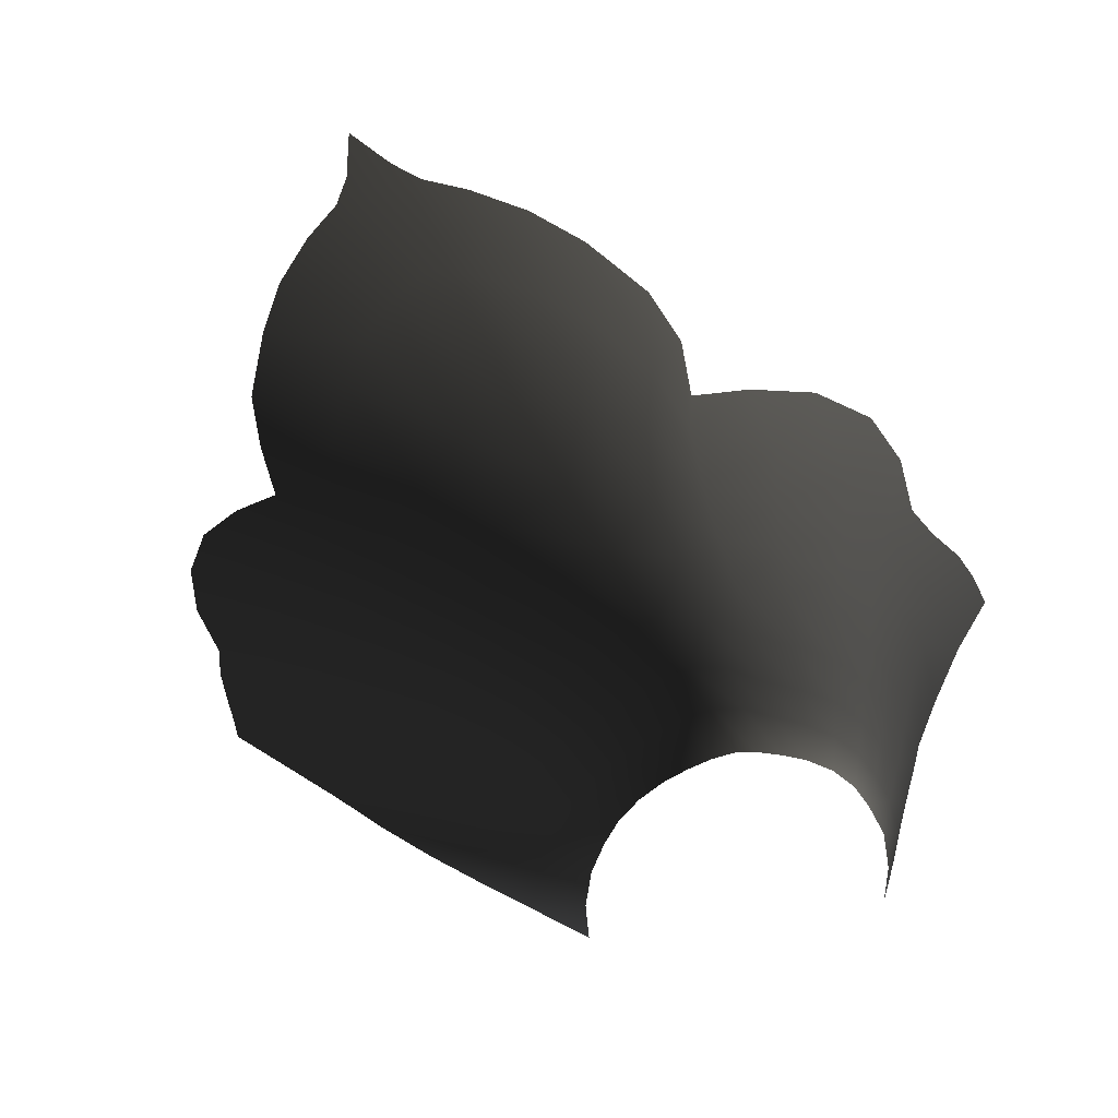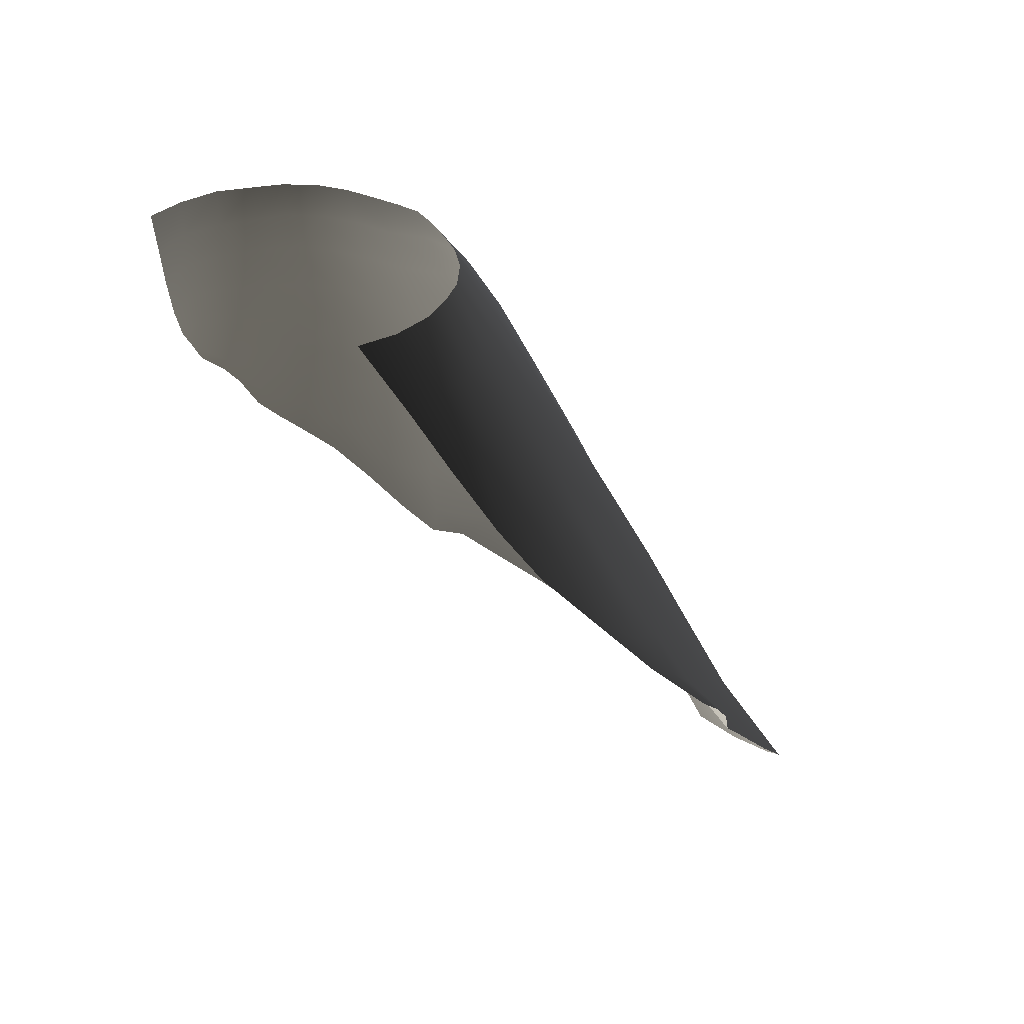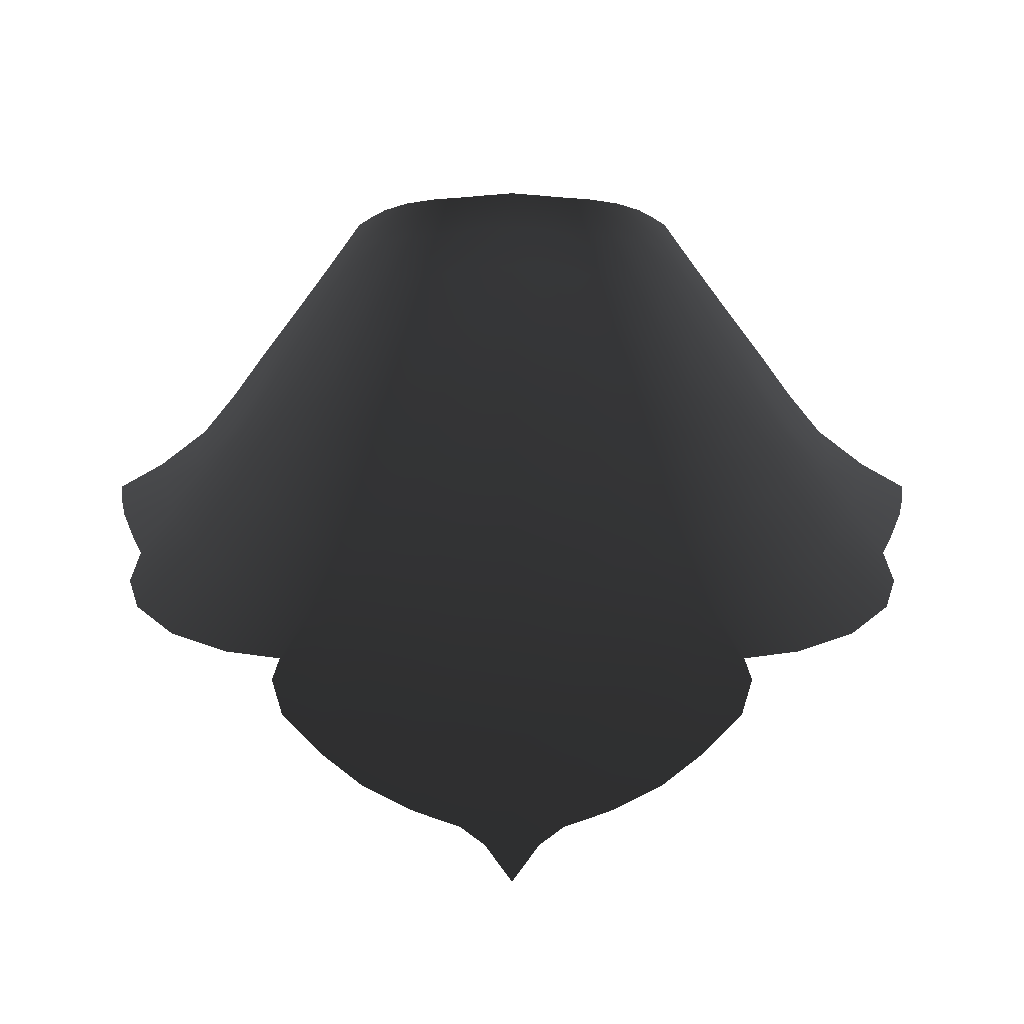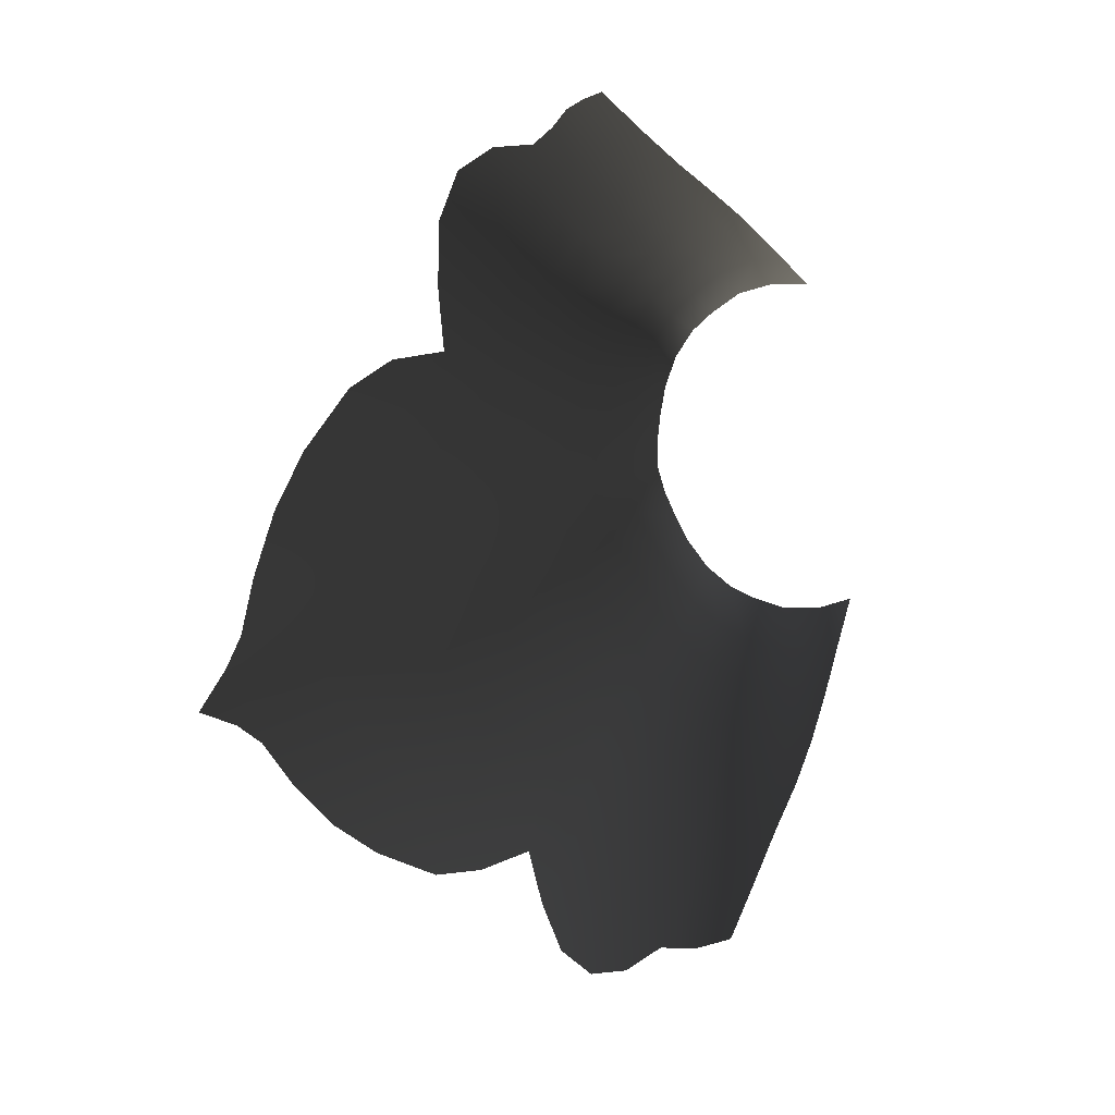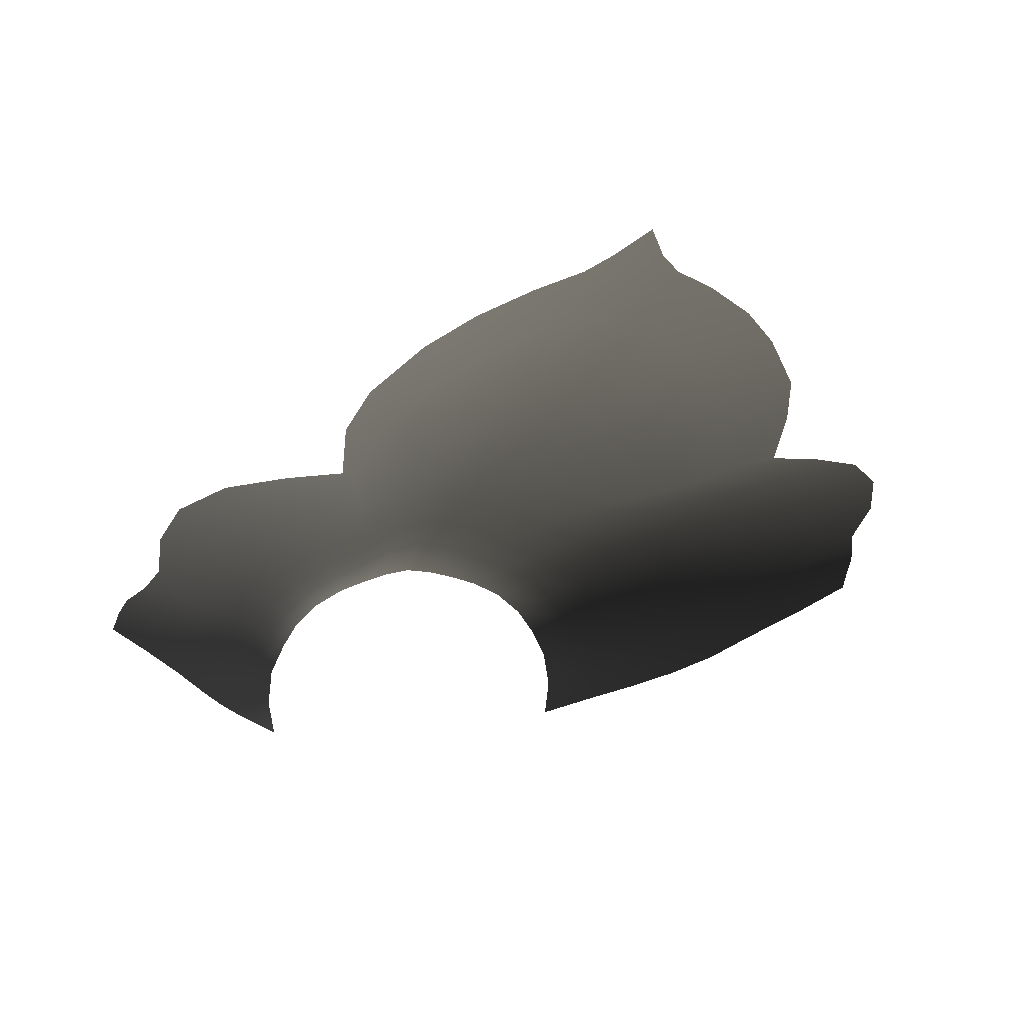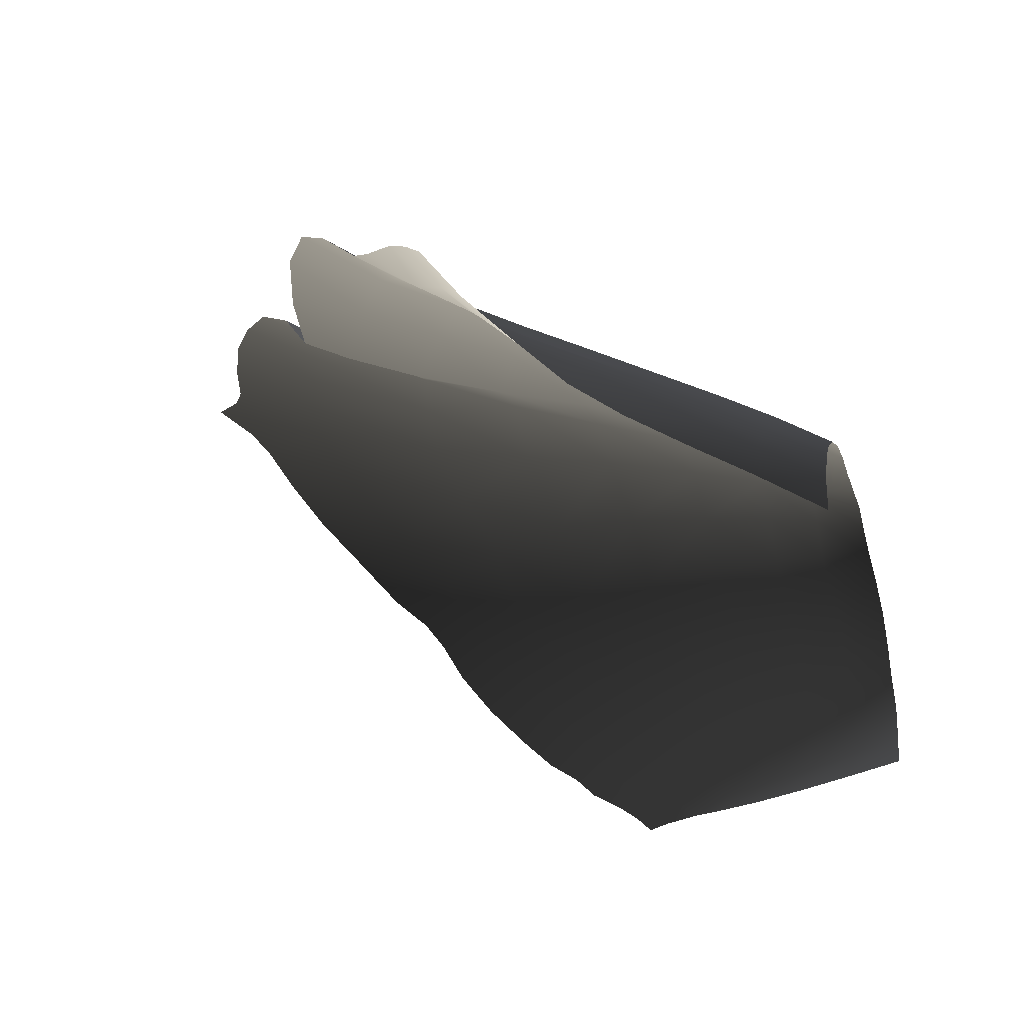
<metadata>
{"format":"obj","ext":"obj","renderer":"f3d","projection":"perspective","resolution":1024,"background":"white","views":[{"elev":-19.9,"azim":31.4,"up":"+Z"},{"elev":30.3,"azim":-127.3,"up":"+Y"},{"elev":-6.1,"azim":0.0,"up":"+Y"},{"elev":-77.1,"azim":99.0,"up":"+Y"},{"elev":6.5,"azim":-20.5,"up":"+Z"},{"elev":-48.2,"azim":106.8,"up":"+Z"}]}
</metadata>
<code>
o sit_test.028_sit_test.061
v 0.4676 0.9488 0.8469
v 0.4575 0.9211 0.8868
v 0.515 0.9145 0.8821
v 0.5108 0.8957 0.9054
v -0.4575 0.9211 0.8868
v -0.4676 0.9488 0.8469
v -0.515 0.9145 0.8821
v -0.5108 0.8957 0.9054
v 0.4214 0.9573 0.8629
v 0.4038 0.9389 0.9042
v 0.4412 0.8838 0.9266
v 0.5043 0.8739 0.9246
v 0.3006 1.173 0.746
v 0.343 1.107 0.7738
v 0.3365 1.096 0.74
v 0.2885 1.177 0.7891
v 0.2511 1.237 0.766
v 0.2655 1.183 0.8238
v 0.4162 0.9986 0.8065
v 0.3736 1.044 0.7701
v 0.3763 1.052 0.796
v 0.3951 0.9977 0.8487
v -0.4038 0.9389 0.9042
v -0.4214 0.9573 0.8629
v -0.5043 0.8739 0.9246
v -0.4412 0.8838 0.9266
v -0.3006 1.173 0.746
v -0.2963 1.16 0.7105
v -0.3365 1.096 0.74
v -0.2885 1.177 0.7891
v -0.2511 1.237 0.766
v -0.2299 1.242 0.8021
v -0.194 1.301 0.7793
v -0.2655 1.183 0.8238
v -0.4162 0.9986 0.8065
v -0.343 1.107 0.7738
v -0.3736 1.044 0.7701
v -0.3763 1.052 0.796
v -0.3951 0.9977 0.8487
v 0.121 0.6223 1.232
v 0.08348 0.774 1.159
v 0.0577 0.5951 1.259
v 0.1101 0.4981 1.309
v 0.1698 0.526 1.28
v 0.05761 0.4809 1.329
v -1e-06 0.5804 1.274
v 0.1705 0.6575 1.199
v 0.1596 0.7977 1.124
v 0.1094 0.9054 1.09
v 0.3998 0.8235 1.017
v 0.3529 0.9064 0.991
v 0.2915 0.864 1.027
v 0.3356 0.7777 1.053
v 0.2837 0.6788 1.092
v 0.2546 0.7287 1.078
v 0.2874 0.6508 1.145
v 0.2211 0.7062 1.146
v 0.2234 0.8131 1.047
v 0.4175 0.7097 1.077
v 0.3496 0.6874 1.088
v 0.1906 0.9106 1.02
v 0.2568 0.9449 1.001
v 0.04408 1.253 0.9188
v 0 1.254 0.9255
v 0 1.193 0.9654
v 0.1061 1.189 0.9294
v 0.1573 1.189 0.9098
v 0.1315 1.25 0.8843
v 0.4652 0.7447 1.049
v 0.4814 0.7801 1.01
v 0.4277 0.8576 0.9683
v 0.4752 0.8193 0.9663
v 0.4888 0.8412 0.9429
v 0.3846 0.9274 0.9464
v 0.3696 0.9883 0.8849
v 0.2706 0.6089 1.191
v 0.22 0.5625 1.244
v -1e-06 0.4834 1.337
v 0.03033 0.4619 1.348
v -1e-06 0.4233 1.376
v -0 0.7608 1.177
v 0.2578 1.223 0.684
v 0.2125 1.291 0.6531
v 0.2195 1.295 0.6969
v 0.2614 1.233 0.7216
v 0.2133 1.299 0.7417
v 0.194 1.301 0.7793
v 0.1734 1.25 0.862
v 0.2074 1.248 0.8332
v 0.1432 1.307 0.8346
v 0.1056 1.308 0.8543
v 0.08799 1.248 0.9005
v 0.06964 1.308 0.8662
v 0.03332 1.309 0.8756
v 0.2299 1.242 0.8021
v 0.2399 1.188 0.8569
v 0.3283 1.111 0.8134
v 0.3043 1.113 0.8471
v 0.278 1.117 0.8822
v 0.05444 1.192 0.956
v 0.06805 1.11 0.9966
v 0.1619 1.009 0.9951
v 0.1311 1.109 0.9618
v 0.08653 1.008 1.045
v 0 1.111 1.012
v 0.174 1.304 0.8081
v -0.0577 0.5951 1.259
v -0.08348 0.774 1.159
v -0.121 0.6223 1.232
v -0.1101 0.4981 1.309
v -0.1698 0.5261 1.28
v -0.05762 0.4809 1.329
v -0.1705 0.6575 1.199
v -0.1596 0.7977 1.124
v -0.1094 0.9054 1.09
v -0.2915 0.864 1.027
v -0.3529 0.9064 0.991
v -0.3998 0.8235 1.017
v -0.3356 0.7777 1.053
v -0.2546 0.7287 1.078
v -0.2837 0.6788 1.092
v -0.2874 0.6508 1.145
v -0.2234 0.8131 1.047
v -0.2211 0.7062 1.146
v -0.3496 0.6874 1.088
v -0.4175 0.7097 1.077
v -0.1906 0.9106 1.02
v -0.2568 0.9449 1.001
v -0.3151 0.9741 0.97
v -0.08653 1.008 1.045
v -0 1.001 1.068
v -0.04408 1.253 0.9188
v -0.05444 1.192 0.956
v -0.4652 0.7447 1.049
v -0.4814 0.7801 1.01
v -0.4277 0.8576 0.9683
v -0.4752 0.8193 0.9663
v -0.4888 0.8412 0.9429
v -0.3846 0.9274 0.9464
v -0.22 0.5625 1.244
v -0.2706 0.6089 1.191
v -0.03033 0.4619 1.348
v -0.2578 1.223 0.684
v -0.2614 1.233 0.7216
v -0.2195 1.295 0.6969
v -0.2133 1.299 0.7417
v -0.2074 1.248 0.8332
v -0.1734 1.25 0.862
v -0.1432 1.307 0.8346
v -0.174 1.304 0.8081
v -0.1315 1.25 0.8843
v -0.1056 1.308 0.8543
v -0.08799 1.248 0.9005
v -0.06964 1.308 0.8662
v -0.03332 1.309 0.8756
v -0.2399 1.188 0.8569
v -0.3283 1.111 0.8134
v -0.3043 1.113 0.8471
v -0.278 1.117 0.8822
v -0.06805 1.11 0.9966
v -0.1061 1.189 0.9294
v -0.1311 1.109 0.9618
v -0.1619 1.009 0.9951
v -0.362 1.052 0.8325
v -0.3696 0.9883 0.8849
v 0.3151 0.9741 0.97
v -0 0.8878 1.118
v 0.204 1.189 0.887
v 0.3499 0.9855 0.9275
v 0.2963 1.16 0.7105
v 0 1.31 0.8799
v 0.2408 1.116 0.9165
v 0.1894 1.112 0.9416
v 0.3365 1.047 0.8664
v 0.2791 1.041 0.9456
v 0.3156 1.048 0.9071
v 0.2239 1.026 0.9733
v 0.362 1.052 0.8325
v -0.204 1.189 0.887
v -0.1573 1.189 0.9098
v -0.3499 0.9855 0.9275
v -0.2125 1.291 0.6531
v -0.2408 1.116 0.9165
v -0.1894 1.112 0.9416
v -0.3365 1.047 0.8664
v -0.3156 1.048 0.9071
v -0.2791 1.041 0.9456
v -0.2239 1.026 0.9733
f 3 2 1
f 3 4 2
f 7 6 5
f 7 5 8
f 2 10 9
f 2 12 11
f 15 14 13
f 17 13 16
f 17 16 18
f 19 1 9
f 19 21 20
f 14 15 20
f 20 21 14
f 19 9 22
f 12 2 4
f 5 24 23
f 5 26 25
f 29 28 27
f 31 30 27
f 31 33 32
f 31 32 34
f 35 24 6
f 37 29 36
f 36 38 37
f 35 37 38
f 35 39 24
f 25 8 5
f 42 41 40
f 43 42 40
f 40 44 43
f 42 43 45
f 42 45 46
f 41 47 40
f 47 41 48
f 41 49 48
f 52 51 50
f 50 53 52
f 56 55 54
f 47 48 57
f 57 55 56
f 58 57 48
f 55 57 58
f 58 52 53
f 53 55 58
f 50 59 53
f 55 60 54
f 53 59 60
f 53 60 55
f 52 58 61
f 48 61 58
f 51 52 62
f 65 64 63
f 68 67 66
f 50 70 69
f 50 69 59
f 71 70 50
f 71 50 51
f 71 72 70
f 72 71 11
f 72 11 73
f 51 74 71
f 11 71 74
f 9 10 75
f 9 1 2
f 11 10 2
f 11 12 73
f 16 13 14
f 57 56 76
f 40 77 44
f 47 77 40
f 57 76 77
f 57 77 47
f 46 45 78
f 78 45 79
f 78 79 80
f 41 42 81
f 84 83 82
f 86 84 85
f 86 85 17
f 86 17 87
f 90 89 88
f 91 88 68
f 91 68 92
f 91 90 88
f 94 93 63
f 18 95 17
f 87 17 95
f 89 95 96
f 16 14 97
f 16 97 98
f 18 98 99
f 101 100 66
f 101 103 102
f 65 100 101
f 105 101 104
f 101 105 65
f 22 21 19
f 87 95 106
f 90 106 89
f 106 95 89
f 108 81 107
f 107 109 108
f 110 109 107
f 109 110 111
f 46 78 112
f 107 112 110
f 107 46 112
f 108 109 113
f 113 114 108
f 108 114 115
f 118 117 116
f 116 119 118
f 122 121 120
f 119 116 123
f 123 120 119
f 113 124 114
f 124 122 120
f 120 123 124
f 123 114 124
f 120 121 125
f 119 120 125
f 118 119 126
f 119 125 126
f 114 123 127
f 117 129 128
f 116 128 127
f 105 131 130
f 65 133 132
f 118 126 134
f 118 134 135
f 117 118 136
f 136 118 135
f 136 135 137
f 137 138 26
f 137 26 136
f 136 139 117
f 26 23 139
f 26 5 23
f 24 5 6
f 26 138 25
f 30 36 27
f 109 111 140
f 113 109 140
f 124 113 140
f 124 140 141
f 124 141 122
f 78 80 142
f 78 142 112
f 145 144 143
f 146 144 145
f 146 31 144
f 146 33 31
f 149 148 147
f 149 147 150
f 152 151 148
f 152 148 149
f 154 132 153
f 152 154 153
f 155 132 154
f 32 150 147
f 33 150 32
f 34 30 31
f 32 156 34
f 147 156 32
f 30 157 36
f 30 34 158
f 34 156 159
f 65 105 160
f 160 162 161
f 160 130 163
f 160 133 65
f 164 39 38
f 24 39 165
f 39 35 38
f 49 61 48
f 61 62 52
f 62 166 51
f 167 49 41
f 49 167 131
f 131 104 49
f 61 49 104
f 63 100 65
f 62 61 102
f 104 102 61
f 100 63 92
f 92 66 100
f 66 92 68
f 67 68 88
f 88 168 67
f 74 51 166
f 74 10 11
f 10 74 169
f 166 169 74
f 169 75 10
f 13 170 15
f 170 13 85
f 85 82 170
f 85 13 17
f 167 41 81
f 81 42 46
f 82 85 84
f 63 93 92
f 92 93 91
f 64 94 63
f 64 171 94
f 88 89 96
f 96 95 18
f 88 96 168
f 98 18 16
f 99 96 18
f 96 99 172
f 172 168 96
f 173 67 168
f 168 172 173
f 103 66 67
f 102 103 173
f 67 173 103
f 102 104 101
f 66 103 101
f 104 131 105
f 97 14 21
f 169 174 75
f 174 98 97
f 169 166 175
f 175 172 99
f 99 176 175
f 174 169 176
f 175 176 169
f 98 174 176
f 176 99 98
f 173 177 102
f 172 175 177
f 177 173 172
f 177 175 166
f 166 62 177
f 102 177 62
f 75 174 178
f 97 21 178
f 97 178 174
f 178 21 22
f 75 22 9
f 75 178 22
f 81 46 107
f 167 81 108
f 131 167 115
f 167 108 115
f 115 114 127
f 127 123 116
f 128 116 117
f 115 130 131
f 130 115 127
f 132 64 65
f 163 127 128
f 127 163 130
f 133 161 153
f 153 132 133
f 180 179 148
f 151 153 161
f 148 151 180
f 161 180 151
f 129 117 139
f 139 136 26
f 139 181 129
f 181 139 23
f 23 165 181
f 165 23 24
f 27 36 29
f 144 27 28
f 28 143 144
f 144 31 27
f 143 182 145
f 153 151 152
f 64 155 171
f 64 132 155
f 148 179 156
f 148 156 147
f 158 157 30
f 156 179 183
f 159 158 34
f 183 159 156
f 184 183 179
f 179 180 184
f 184 162 163
f 180 161 162
f 162 184 180
f 130 160 105
f 161 133 160
f 163 162 160
f 157 38 36
f 157 158 185
f 181 165 185
f 186 185 158
f 185 186 181
f 158 159 186
f 159 183 187
f 187 129 181
f 187 186 159
f 181 186 187
f 163 188 184
f 129 187 188
f 188 128 129
f 128 188 163
f 188 187 183
f 183 184 188
f 157 164 38
f 165 164 185
f 185 164 157
f 165 39 164

</code>
